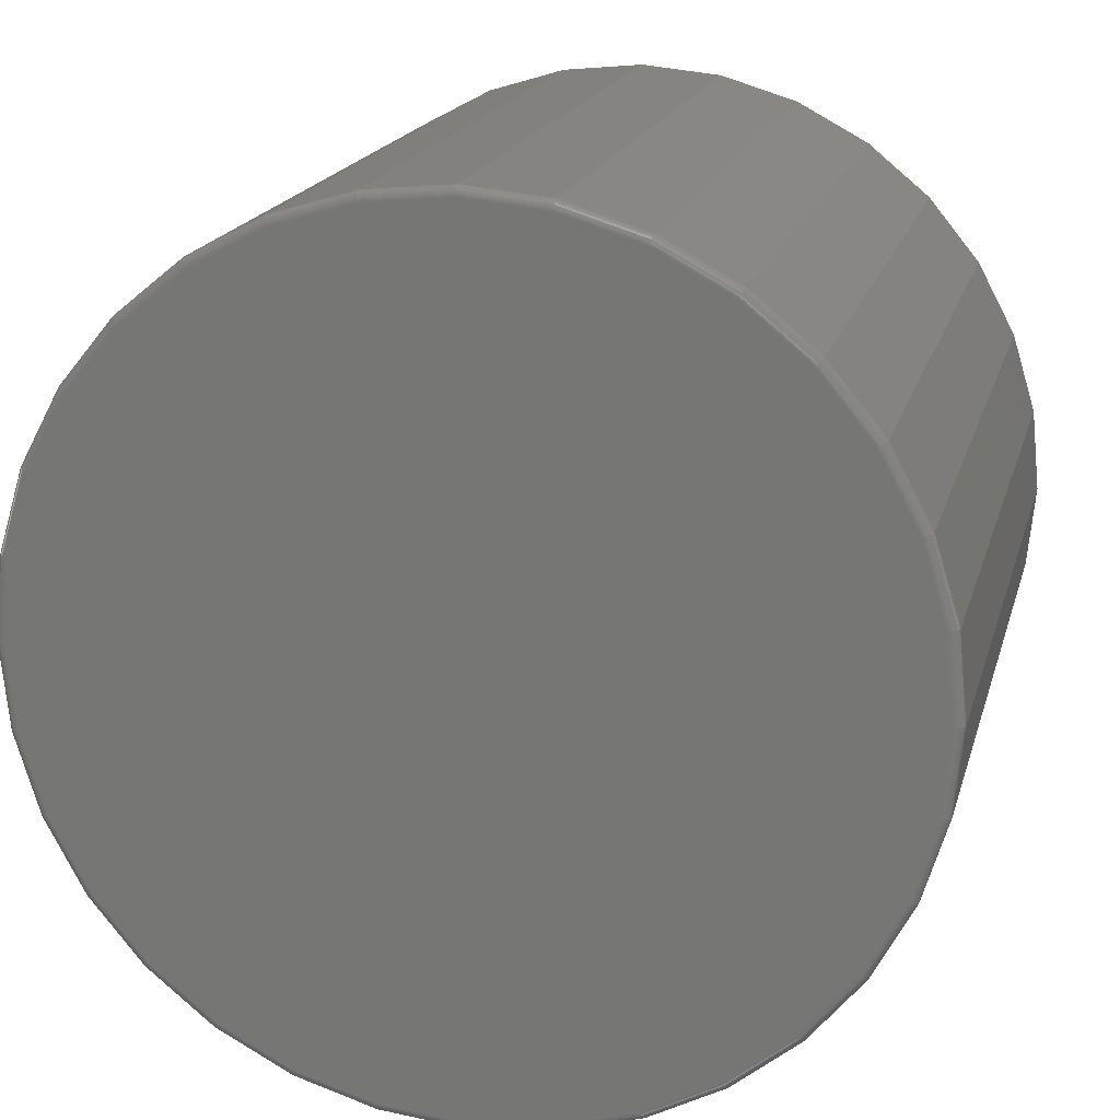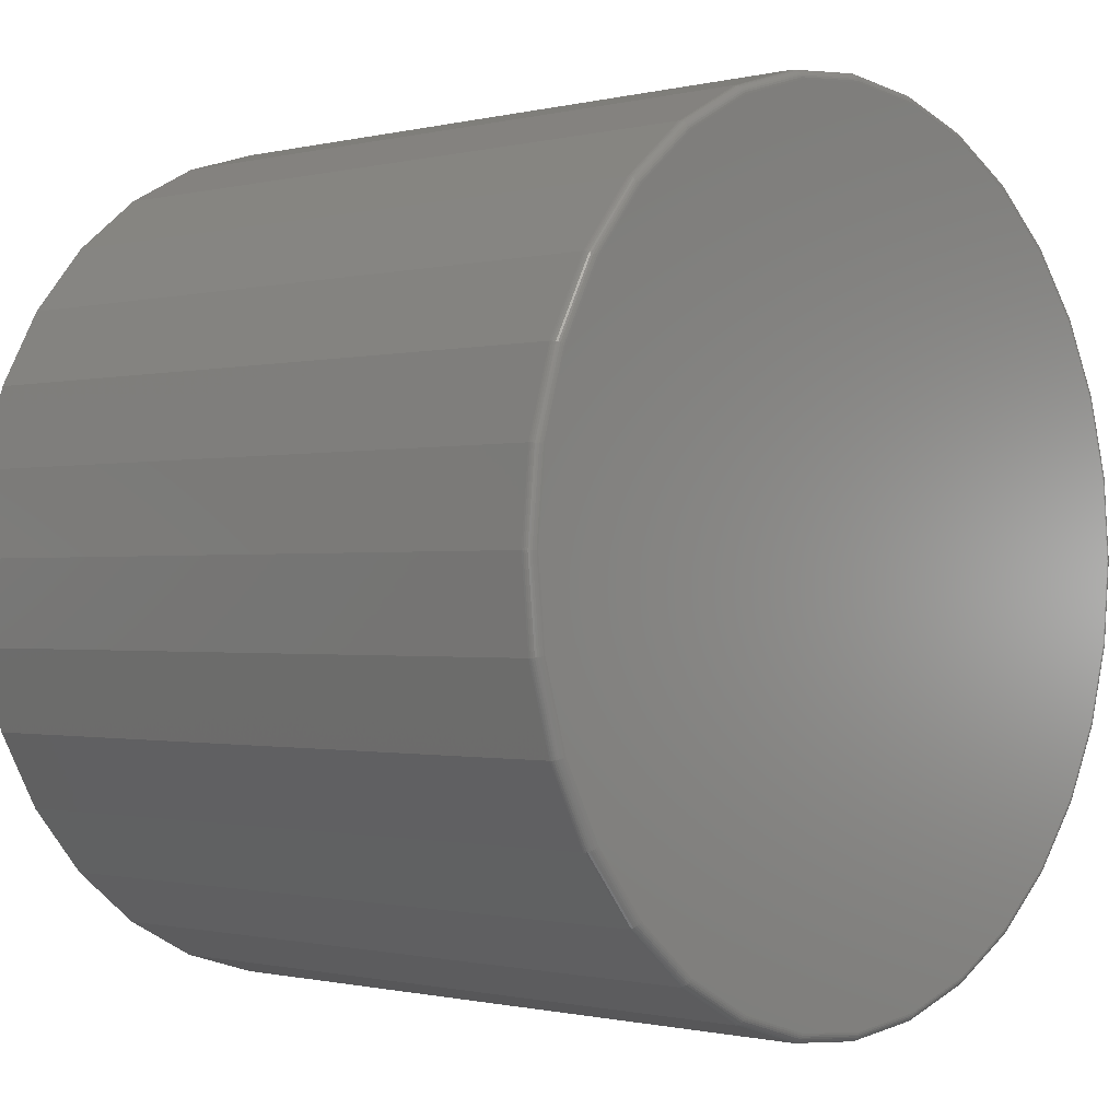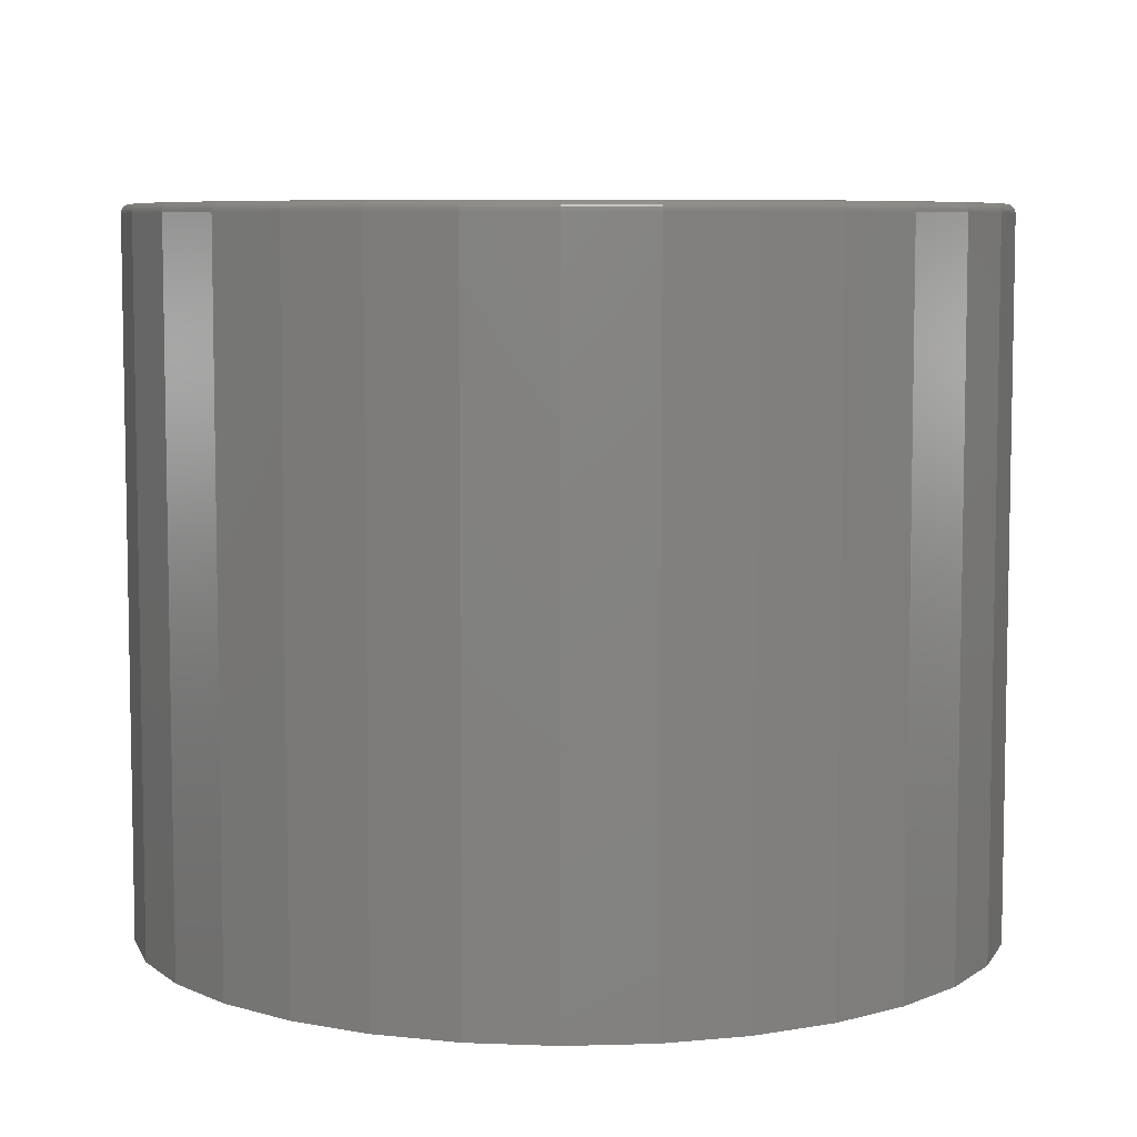
<metadata>
{"format":"stl","ext":"stl","renderer":"f3d","projection":"perspective","resolution":1024,"background":"white","views":[{"elev":18.0,"azim":13.9,"up":"+Y"},{"elev":-0.8,"azim":-48.0,"up":"+Y"},{"elev":6.9,"azim":0.9,"up":"+Z"}]}
</metadata>
<code>
# stl→obj: 320 verts, 636 faces
v -0.1311 0.697 0.6016
v 0.1462 0.697 0.6016
v 0.007566 0.7107 0.6016
v 0.2795 0.6566 0.6016
v -0.2644 0.6566 0.6016
v 0.4024 0.5909 0.6016
v -0.3873 0.5909 0.6016
v 0.5101 0.5025 0.6016
v -0.495 0.5025 0.6016
v 0.5985 0.3948 0.6016
v -0.5834 0.3948 0.6016
v 0.6642 0.272 0.6016
v -0.649 0.272 0.6016
v 0.7046 0.1386 0.6016
v -0.6895 0.1386 0.6016
v 0.7183 -1.789e-16 0.6016
v -0.7031 -5.49e-16 0.6016
v 0.7046 -0.1386 0.6016
v -0.6895 -0.1386 0.6016
v 0.6642 -0.272 0.6016
v -0.649 -0.272 0.6016
v 0.5985 -0.3948 0.6016
v -0.5834 -0.3948 0.6016
v 0.5101 -0.5025 0.6016
v -0.495 -0.5025 0.6016
v 0.4024 -0.5909 0.6016
v -0.3873 -0.5909 0.6016
v 0.2795 -0.6566 0.6016
v -0.2644 -0.6566 0.6016
v 0.1462 -0.697 0.6016
v -0.1311 -0.697 0.6016
v 0.007566 -0.7107 0.6016
v 0.7339 0 -0.6016
v 0.7339 -8.23e-16 0.5859
v 0.7199 -0.1417 -0.6016
v 0.7199 -0.1417 0.5859
v 0.6786 -0.2779 -0.6016
v 0.6786 -0.2779 0.5859
v 0.6115 -0.4035 -0.6016
v 0.6115 -0.4035 0.5859
v 0.5211 -0.5136 -0.6016
v 0.5211 -0.5136 0.5859
v 0.4111 -0.6039 -0.6016
v 0.4111 -0.6039 0.5859
v 0.2855 -0.671 -0.6016
v 0.2855 -0.671 0.5859
v 0.1493 -0.7124 -0.6016
v 0.1493 -0.7124 0.5859
v 0.007566 -0.7263 -0.6016
v 0.007566 -0.7263 0.5859
v -0.1341 -0.7124 -0.6016
v -0.1341 -0.7124 0.5859
v -0.2704 -0.671 -0.6016
v -0.2704 -0.671 0.5859
v -0.396 -0.6039 -0.6016
v -0.396 -0.6039 0.5859
v -0.506 -0.5136 -0.6016
v -0.506 -0.5136 0.5859
v -0.5963 -0.4035 -0.6016
v -0.5963 -0.4035 0.5859
v -0.6635 -0.2779 -0.6016
v -0.6635 -0.2779 0.5859
v -0.7048 -0.1417 -0.6016
v -0.7048 -0.1417 0.5859
v -0.7188 8.895e-17 -0.6016
v -0.7188 8.895e-17 0.5859
v -0.7048 0.1417 -0.6016
v -0.7048 0.1417 0.5859
v -0.6635 0.2779 -0.6016
v -0.6635 0.2779 0.5859
v -0.5963 0.4035 -0.6016
v -0.5963 0.4035 0.5859
v -0.506 0.5136 -0.6016
v -0.506 0.5136 0.5859
v -0.396 0.6039 -0.6016
v -0.396 0.6039 0.5859
v -0.2704 0.671 -0.6016
v -0.2704 0.671 0.5859
v -0.1341 0.7124 -0.6016
v -0.1341 0.7124 0.5859
v 0.007566 0.7263 -0.6016
v 0.007566 0.7263 0.5859
v 0.1493 0.7124 -0.6016
v 0.1493 0.7124 0.5859
v 0.2855 0.671 -0.6016
v 0.2855 0.671 0.5859
v 0.4111 0.6039 -0.6016
v 0.4111 0.6039 0.5859
v 0.5211 0.5136 -0.6016
v 0.5211 0.5136 0.5859
v 0.6115 0.4035 -0.6016
v 0.6115 0.4035 0.5859
v 0.6786 0.2779 -0.6016
v 0.6786 0.2779 0.5859
v 0.7199 0.1417 -0.6016
v 0.7199 0.1417 0.5859
v -0.7062 5.551e-17 0.6013
v -0.6925 0.1392 0.6013
v -0.7091 5.551e-17 0.6004
v -0.6953 0.1398 0.6004
v -0.7118 1.11e-16 0.5989
v -0.698 0.1403 0.5989
v -0.7142 5.551e-17 0.597
v -0.7003 0.1408 0.597
v -0.7161 0 0.5946
v -0.7022 0.1412 0.5946
v -0.7176 0 0.5919
v -0.7036 0.1415 0.5919
v -0.7184 0 0.589
v -0.7045 0.1416 0.589
v 0.7076 0.1392 0.6013
v 0.7213 -1.055e-15 0.6013
v 0.7105 0.1398 0.6004
v 0.7242 -1.055e-15 0.6004
v 0.7131 0.1403 0.5989
v 0.7269 -1.11e-15 0.5989
v 0.7154 0.1408 0.597
v 0.7293 -1.11e-15 0.597
v 0.7173 0.1412 0.5946
v 0.7312 -1.055e-15 0.5946
v 0.7188 0.1415 0.5919
v 0.7327 -1.055e-15 0.5919
v 0.7196 0.1416 0.589
v 0.7336 -1.11e-15 0.589
v 0.667 0.2731 0.6013
v 0.6697 0.2743 0.6004
v 0.6722 0.2753 0.5989
v 0.6744 0.2762 0.597
v 0.6762 0.2769 0.5946
v 0.6775 0.2775 0.5919
v 0.6783 0.2778 0.589
v 0.601 0.3965 0.6013
v 0.6035 0.3982 0.6004
v 0.6057 0.3997 0.5989
v 0.6077 0.401 0.597
v 0.6093 0.4021 0.5946
v 0.6105 0.4029 0.5919
v 0.6112 0.4034 0.589
v 0.5123 0.5047 0.6013
v 0.5143 0.5068 0.6004
v 0.5162 0.5087 0.5989
v 0.5179 0.5103 0.597
v 0.5193 0.5117 0.5946
v 0.5203 0.5127 0.5919
v 0.5209 0.5134 0.589
v 0.4041 0.5935 0.6013
v 0.4057 0.5959 0.6004
v 0.4072 0.5981 0.5989
v 0.4085 0.6001 0.597
v 0.4096 0.6017 0.5946
v 0.4104 0.6029 0.5919
v 0.4109 0.6037 0.589
v 0.2807 0.6594 0.6013
v 0.2818 0.6621 0.6004
v 0.2829 0.6646 0.5989
v 0.2838 0.6668 0.597
v 0.2845 0.6686 0.5946
v 0.2851 0.6699 0.5919
v 0.2854 0.6708 0.589
v 0.1468 0.7 0.6013
v 0.1474 0.7029 0.6004
v 0.1479 0.7055 0.5989
v 0.1484 0.7079 0.597
v 0.1487 0.7098 0.5946
v 0.149 0.7112 0.5919
v 0.1492 0.7121 0.589
v 0.007566 0.7137 0.6013
v 0.007566 0.7167 0.6004
v 0.007566 0.7194 0.5989
v 0.007566 0.7217 0.597
v 0.007566 0.7237 0.5946
v 0.007566 0.7251 0.5919
v 0.007566 0.726 0.589
v -0.1317 0.7 0.6013
v -0.1322 0.7029 0.6004
v -0.1328 0.7055 0.5989
v -0.1332 0.7079 0.597
v -0.1336 0.7098 0.5946
v -0.1339 0.7112 0.5919
v -0.1341 0.7121 0.589
v -0.2656 0.6594 0.6013
v -0.2667 0.6621 0.6004
v -0.2677 0.6646 0.5989
v -0.2686 0.6668 0.597
v -0.2694 0.6686 0.5946
v -0.2699 0.6699 0.5919
v -0.2703 0.6708 0.589
v -0.389 0.5935 0.6013
v -0.3906 0.5959 0.6004
v -0.3921 0.5981 0.5989
v -0.3934 0.6001 0.597
v -0.3945 0.6017 0.5946
v -0.3953 0.6029 0.5919
v -0.3958 0.6037 0.589
v -0.4971 0.5047 0.6013
v -0.4992 0.5068 0.6004
v -0.5011 0.5087 0.5989
v -0.5028 0.5103 0.597
v -0.5042 0.5117 0.5946
v -0.5052 0.5127 0.5919
v -0.5058 0.5134 0.589
v -0.5859 0.3965 0.6013
v -0.5883 0.3982 0.6004
v -0.5906 0.3997 0.5989
v -0.5925 0.401 0.597
v -0.5942 0.4021 0.5946
v -0.5954 0.4029 0.5919
v -0.5961 0.4034 0.589
v -0.6518 0.2731 0.6013
v -0.6546 0.2743 0.6004
v -0.657 0.2753 0.5989
v -0.6592 0.2762 0.597
v -0.661 0.2769 0.5946
v -0.6624 0.2775 0.5919
v -0.6632 0.2778 0.589
v 0.7076 -0.1392 0.6013
v 0.7105 -0.1398 0.6004
v 0.7131 -0.1403 0.5989
v 0.7154 -0.1408 0.597
v 0.7173 -0.1412 0.5946
v 0.7188 -0.1415 0.5919
v 0.7196 -0.1416 0.589
v -0.6925 -0.1392 0.6013
v -0.6953 -0.1398 0.6004
v -0.698 -0.1403 0.5989
v -0.7003 -0.1408 0.597
v -0.7022 -0.1412 0.5946
v -0.7036 -0.1415 0.5919
v -0.7045 -0.1416 0.589
v -0.6518 -0.2731 0.6013
v -0.6546 -0.2743 0.6004
v -0.657 -0.2753 0.5989
v -0.6592 -0.2762 0.597
v -0.661 -0.2769 0.5946
v -0.6624 -0.2775 0.5919
v -0.6632 -0.2778 0.589
v -0.5859 -0.3965 0.6013
v -0.5883 -0.3982 0.6004
v -0.5906 -0.3997 0.5989
v -0.5925 -0.401 0.597
v -0.5942 -0.4021 0.5946
v -0.5954 -0.4029 0.5919
v -0.5961 -0.4034 0.589
v -0.4971 -0.5047 0.6013
v -0.4992 -0.5068 0.6004
v -0.5011 -0.5087 0.5989
v -0.5028 -0.5103 0.597
v -0.5042 -0.5117 0.5946
v -0.5052 -0.5127 0.5919
v -0.5058 -0.5134 0.589
v -0.389 -0.5935 0.6013
v -0.3906 -0.5959 0.6004
v -0.3921 -0.5981 0.5989
v -0.3934 -0.6001 0.597
v -0.3945 -0.6017 0.5946
v -0.3953 -0.6029 0.5919
v -0.3958 -0.6037 0.589
v -0.2656 -0.6594 0.6013
v -0.2667 -0.6621 0.6004
v -0.2677 -0.6646 0.5989
v -0.2686 -0.6668 0.597
v -0.2694 -0.6686 0.5946
v -0.2699 -0.6699 0.5919
v -0.2703 -0.6708 0.589
v -0.1317 -0.7 0.6013
v -0.1322 -0.7029 0.6004
v -0.1328 -0.7055 0.5989
v -0.1332 -0.7079 0.597
v -0.1336 -0.7098 0.5946
v -0.1339 -0.7112 0.5919
v -0.1341 -0.7121 0.589
v 0.007566 -0.7137 0.6013
v 0.007566 -0.7167 0.6004
v 0.007566 -0.7194 0.5989
v 0.007566 -0.7217 0.597
v 0.007566 -0.7237 0.5946
v 0.007566 -0.7251 0.5919
v 0.007566 -0.726 0.589
v 0.1468 -0.7 0.6013
v 0.1474 -0.7029 0.6004
v 0.1479 -0.7055 0.5989
v 0.1484 -0.7079 0.597
v 0.1487 -0.7098 0.5946
v 0.149 -0.7112 0.5919
v 0.1492 -0.7121 0.589
v 0.2807 -0.6594 0.6013
v 0.2818 -0.6621 0.6004
v 0.2829 -0.6646 0.5989
v 0.2838 -0.6668 0.597
v 0.2845 -0.6686 0.5946
v 0.2851 -0.6699 0.5919
v 0.2854 -0.6708 0.589
v 0.4041 -0.5935 0.6013
v 0.4057 -0.5959 0.6004
v 0.4072 -0.5981 0.5989
v 0.4085 -0.6001 0.597
v 0.4096 -0.6017 0.5946
v 0.4104 -0.6029 0.5919
v 0.4109 -0.6037 0.589
v 0.5123 -0.5047 0.6013
v 0.5143 -0.5068 0.6004
v 0.5162 -0.5087 0.5989
v 0.5179 -0.5103 0.597
v 0.5193 -0.5117 0.5946
v 0.5203 -0.5127 0.5919
v 0.5209 -0.5134 0.589
v 0.601 -0.3965 0.6013
v 0.6035 -0.3982 0.6004
v 0.6057 -0.3997 0.5989
v 0.6077 -0.401 0.597
v 0.6093 -0.4021 0.5946
v 0.6105 -0.4029 0.5919
v 0.6112 -0.4034 0.589
v 0.667 -0.2731 0.6013
v 0.6697 -0.2743 0.6004
v 0.6722 -0.2753 0.5989
v 0.6744 -0.2762 0.597
v 0.6762 -0.2769 0.5946
v 0.6775 -0.2775 0.5919
v 0.6783 -0.2778 0.589
f 1 2 3
f 2 1 4
f 4 1 5
f 4 5 6
f 6 5 7
f 6 7 8
f 8 7 9
f 8 9 10
f 10 9 11
f 10 11 12
f 12 11 13
f 12 13 14
f 14 13 15
f 14 15 16
f 16 15 17
f 16 17 18
f 18 17 19
f 18 19 20
f 20 19 21
f 20 21 22
f 22 21 23
f 22 23 24
f 24 23 25
f 24 25 26
f 26 25 27
f 26 27 28
f 28 27 29
f 28 29 30
f 30 29 31
f 30 31 32
f 33 34 35
f 35 34 36
f 35 36 37
f 37 36 38
f 37 38 39
f 39 38 40
f 39 40 41
f 41 40 42
f 41 42 43
f 43 42 44
f 43 44 45
f 45 44 46
f 45 46 47
f 47 46 48
f 47 48 49
f 49 48 50
f 49 50 51
f 51 50 52
f 51 52 53
f 53 52 54
f 53 54 55
f 55 54 56
f 55 56 57
f 57 56 58
f 57 58 59
f 59 58 60
f 59 60 61
f 61 60 62
f 61 62 63
f 63 62 64
f 63 64 65
f 65 64 66
f 65 66 67
f 67 66 68
f 67 68 69
f 69 68 70
f 69 70 71
f 71 70 72
f 71 72 73
f 73 72 74
f 73 74 75
f 75 74 76
f 75 76 77
f 77 76 78
f 77 78 79
f 79 78 80
f 79 80 81
f 81 80 82
f 81 82 83
f 83 82 84
f 83 84 85
f 85 84 86
f 85 86 87
f 87 86 88
f 87 88 89
f 89 88 90
f 89 90 91
f 91 90 92
f 91 92 93
f 93 92 94
f 93 94 95
f 95 94 96
f 95 96 33
f 33 96 34
f 17 15 97
f 97 15 98
f 97 98 99
f 99 98 100
f 99 100 101
f 101 100 102
f 101 102 103
f 103 102 104
f 103 104 105
f 105 104 106
f 105 106 107
f 107 106 108
f 107 108 109
f 109 108 110
f 109 110 66
f 66 110 68
f 14 16 111
f 111 16 112
f 111 112 113
f 113 112 114
f 113 114 115
f 115 114 116
f 115 116 117
f 117 116 118
f 117 118 119
f 119 118 120
f 119 120 121
f 121 120 122
f 121 122 123
f 123 122 124
f 123 124 96
f 96 124 34
f 12 14 125
f 125 14 111
f 125 111 126
f 126 111 113
f 126 113 127
f 127 113 115
f 127 115 128
f 128 115 117
f 128 117 129
f 129 117 119
f 129 119 130
f 130 119 121
f 130 121 131
f 131 121 123
f 131 123 94
f 94 123 96
f 10 12 132
f 132 12 125
f 132 125 133
f 133 125 126
f 133 126 134
f 134 126 127
f 134 127 135
f 135 127 128
f 135 128 136
f 136 128 129
f 136 129 137
f 137 129 130
f 137 130 138
f 138 130 131
f 138 131 92
f 92 131 94
f 8 10 139
f 139 10 132
f 139 132 140
f 140 132 133
f 140 133 141
f 141 133 134
f 141 134 142
f 142 134 135
f 142 135 143
f 143 135 136
f 143 136 144
f 144 136 137
f 144 137 145
f 145 137 138
f 145 138 90
f 90 138 92
f 6 8 146
f 146 8 139
f 146 139 147
f 147 139 140
f 147 140 148
f 148 140 141
f 148 141 149
f 149 141 142
f 149 142 150
f 150 142 143
f 150 143 151
f 151 143 144
f 151 144 152
f 152 144 145
f 152 145 88
f 88 145 90
f 4 6 153
f 153 6 146
f 153 146 154
f 154 146 147
f 154 147 155
f 155 147 148
f 155 148 156
f 156 148 149
f 156 149 157
f 157 149 150
f 157 150 158
f 158 150 151
f 158 151 159
f 159 151 152
f 159 152 86
f 86 152 88
f 2 4 160
f 160 4 153
f 160 153 161
f 161 153 154
f 161 154 162
f 162 154 155
f 162 155 163
f 163 155 156
f 163 156 164
f 164 156 157
f 164 157 165
f 165 157 158
f 165 158 166
f 166 158 159
f 166 159 84
f 84 159 86
f 3 2 167
f 167 2 160
f 167 160 168
f 168 160 161
f 168 161 169
f 169 161 162
f 169 162 170
f 170 162 163
f 170 163 171
f 171 163 164
f 171 164 172
f 172 164 165
f 172 165 173
f 173 165 166
f 173 166 82
f 82 166 84
f 1 3 174
f 174 3 167
f 174 167 175
f 175 167 168
f 175 168 176
f 176 168 169
f 176 169 177
f 177 169 170
f 177 170 178
f 178 170 171
f 178 171 179
f 179 171 172
f 179 172 180
f 180 172 173
f 180 173 80
f 80 173 82
f 5 1 181
f 181 1 174
f 181 174 182
f 182 174 175
f 182 175 183
f 183 175 176
f 183 176 184
f 184 176 177
f 184 177 185
f 185 177 178
f 185 178 186
f 186 178 179
f 186 179 187
f 187 179 180
f 187 180 78
f 78 180 80
f 7 5 188
f 188 5 181
f 188 181 189
f 189 181 182
f 189 182 190
f 190 182 183
f 190 183 191
f 191 183 184
f 191 184 192
f 192 184 185
f 192 185 193
f 193 185 186
f 193 186 194
f 194 186 187
f 194 187 76
f 76 187 78
f 9 7 195
f 195 7 188
f 195 188 196
f 196 188 189
f 196 189 197
f 197 189 190
f 197 190 198
f 198 190 191
f 198 191 199
f 199 191 192
f 199 192 200
f 200 192 193
f 200 193 201
f 201 193 194
f 201 194 74
f 74 194 76
f 11 9 202
f 202 9 195
f 202 195 203
f 203 195 196
f 203 196 204
f 204 196 197
f 204 197 205
f 205 197 198
f 205 198 206
f 206 198 199
f 206 199 207
f 207 199 200
f 207 200 208
f 208 200 201
f 208 201 72
f 72 201 74
f 13 11 209
f 209 11 202
f 209 202 210
f 210 202 203
f 210 203 211
f 211 203 204
f 211 204 212
f 212 204 205
f 212 205 213
f 213 205 206
f 213 206 214
f 214 206 207
f 214 207 215
f 215 207 208
f 215 208 70
f 70 208 72
f 15 13 98
f 98 13 209
f 98 209 100
f 100 209 210
f 100 210 102
f 102 210 211
f 102 211 104
f 104 211 212
f 104 212 106
f 106 212 213
f 106 213 108
f 108 213 214
f 108 214 110
f 110 214 215
f 110 215 68
f 68 215 70
f 16 18 112
f 112 18 216
f 112 216 114
f 114 216 217
f 114 217 116
f 116 217 218
f 116 218 118
f 118 218 219
f 118 219 120
f 120 219 220
f 120 220 122
f 122 220 221
f 122 221 124
f 124 221 222
f 124 222 34
f 34 222 36
f 19 17 223
f 223 17 97
f 223 97 224
f 224 97 99
f 224 99 225
f 225 99 101
f 225 101 226
f 226 101 103
f 226 103 227
f 227 103 105
f 227 105 228
f 228 105 107
f 228 107 229
f 229 107 109
f 229 109 64
f 64 109 66
f 21 19 230
f 230 19 223
f 230 223 231
f 231 223 224
f 231 224 232
f 232 224 225
f 232 225 233
f 233 225 226
f 233 226 234
f 234 226 227
f 234 227 235
f 235 227 228
f 235 228 236
f 236 228 229
f 236 229 62
f 62 229 64
f 23 21 237
f 237 21 230
f 237 230 238
f 238 230 231
f 238 231 239
f 239 231 232
f 239 232 240
f 240 232 233
f 240 233 241
f 241 233 234
f 241 234 242
f 242 234 235
f 242 235 243
f 243 235 236
f 243 236 60
f 60 236 62
f 25 23 244
f 244 23 237
f 244 237 245
f 245 237 238
f 245 238 246
f 246 238 239
f 246 239 247
f 247 239 240
f 247 240 248
f 248 240 241
f 248 241 249
f 249 241 242
f 249 242 250
f 250 242 243
f 250 243 58
f 58 243 60
f 27 25 251
f 251 25 244
f 251 244 252
f 252 244 245
f 252 245 253
f 253 245 246
f 253 246 254
f 254 246 247
f 254 247 255
f 255 247 248
f 255 248 256
f 256 248 249
f 256 249 257
f 257 249 250
f 257 250 56
f 56 250 58
f 29 27 258
f 258 27 251
f 258 251 259
f 259 251 252
f 259 252 260
f 260 252 253
f 260 253 261
f 261 253 254
f 261 254 262
f 262 254 255
f 262 255 263
f 263 255 256
f 263 256 264
f 264 256 257
f 264 257 54
f 54 257 56
f 31 29 265
f 265 29 258
f 265 258 266
f 266 258 259
f 266 259 267
f 267 259 260
f 267 260 268
f 268 260 261
f 268 261 269
f 269 261 262
f 269 262 270
f 270 262 263
f 270 263 271
f 271 263 264
f 271 264 52
f 52 264 54
f 32 31 272
f 272 31 265
f 272 265 273
f 273 265 266
f 273 266 274
f 274 266 267
f 274 267 275
f 275 267 268
f 275 268 276
f 276 268 269
f 276 269 277
f 277 269 270
f 277 270 278
f 278 270 271
f 278 271 50
f 50 271 52
f 30 32 279
f 279 32 272
f 279 272 280
f 280 272 273
f 280 273 281
f 281 273 274
f 281 274 282
f 282 274 275
f 282 275 283
f 283 275 276
f 283 276 284
f 284 276 277
f 284 277 285
f 285 277 278
f 285 278 48
f 48 278 50
f 28 30 286
f 286 30 279
f 286 279 287
f 287 279 280
f 287 280 288
f 288 280 281
f 288 281 289
f 289 281 282
f 289 282 290
f 290 282 283
f 290 283 291
f 291 283 284
f 291 284 292
f 292 284 285
f 292 285 46
f 46 285 48
f 26 28 293
f 293 28 286
f 293 286 294
f 294 286 287
f 294 287 295
f 295 287 288
f 295 288 296
f 296 288 289
f 296 289 297
f 297 289 290
f 297 290 298
f 298 290 291
f 298 291 299
f 299 291 292
f 299 292 44
f 44 292 46
f 24 26 300
f 300 26 293
f 300 293 301
f 301 293 294
f 301 294 302
f 302 294 295
f 302 295 303
f 303 295 296
f 303 296 304
f 304 296 297
f 304 297 305
f 305 297 298
f 305 298 306
f 306 298 299
f 306 299 42
f 42 299 44
f 22 24 307
f 307 24 300
f 307 300 308
f 308 300 301
f 308 301 309
f 309 301 302
f 309 302 310
f 310 302 303
f 310 303 311
f 311 303 304
f 311 304 312
f 312 304 305
f 312 305 313
f 313 305 306
f 313 306 40
f 40 306 42
f 20 22 314
f 314 22 307
f 314 307 315
f 315 307 308
f 315 308 316
f 316 308 309
f 316 309 317
f 317 309 310
f 317 310 318
f 318 310 311
f 318 311 319
f 319 311 312
f 319 312 320
f 320 312 313
f 320 313 38
f 38 313 40
f 18 20 216
f 216 20 314
f 216 314 217
f 217 314 315
f 217 315 218
f 218 315 316
f 218 316 219
f 219 316 317
f 219 317 220
f 220 317 318
f 220 318 221
f 221 318 319
f 221 319 222
f 222 319 320
f 222 320 36
f 36 320 38
f 81 83 79
f 49 51 47
f 47 51 53
f 47 53 45
f 45 53 55
f 45 55 43
f 43 55 57
f 43 57 41
f 41 57 59
f 41 59 39
f 39 59 61
f 39 61 37
f 37 61 63
f 37 63 35
f 35 63 65
f 35 65 33
f 33 65 67
f 33 67 95
f 95 67 69
f 95 69 93
f 93 69 71
f 93 71 91
f 91 71 73
f 91 73 89
f 89 73 75
f 89 75 87
f 87 75 77
f 87 77 85
f 85 77 79
f 85 79 83

</code>
